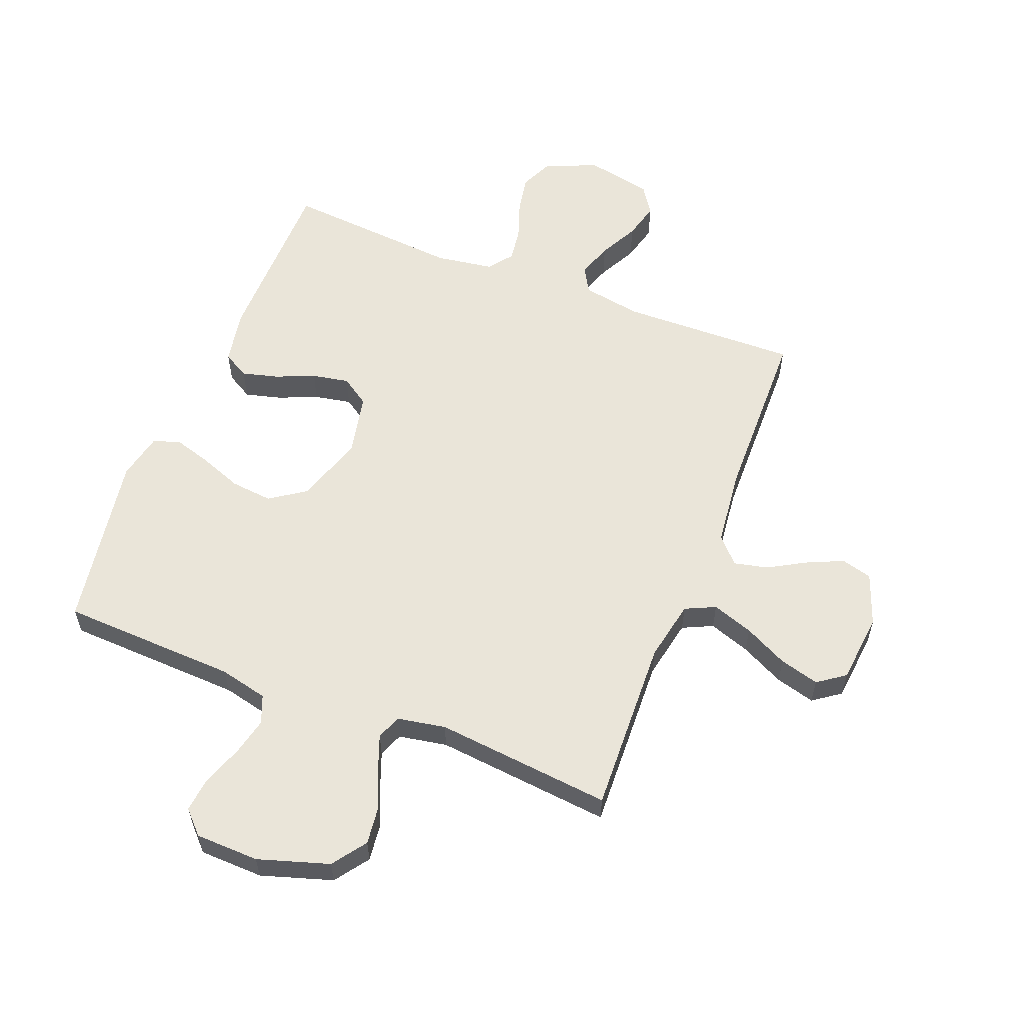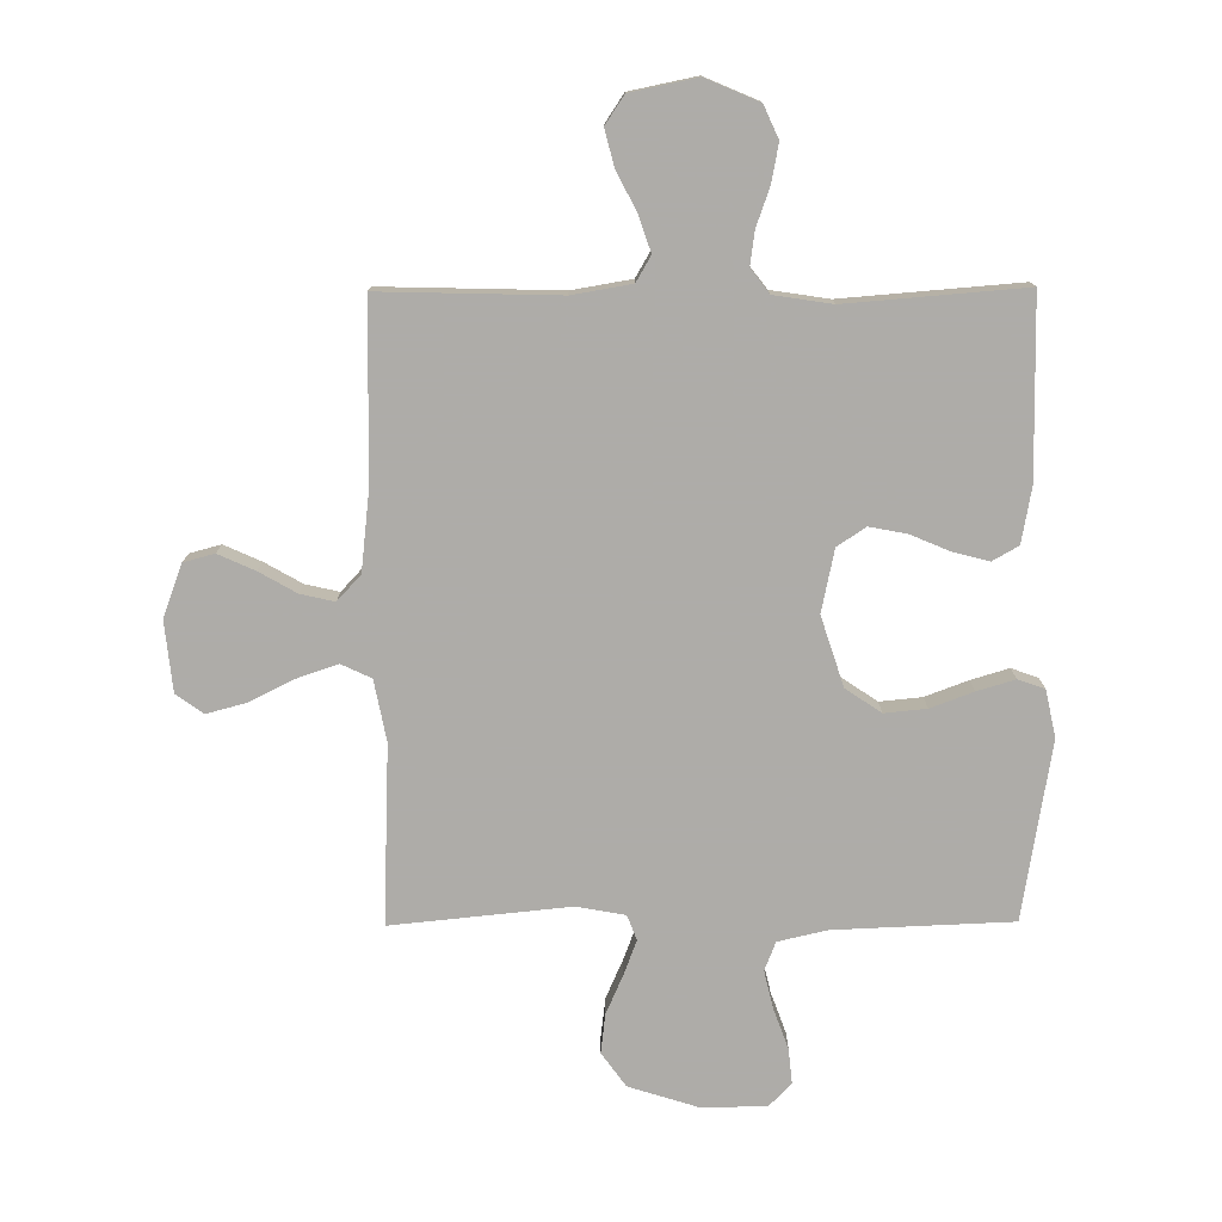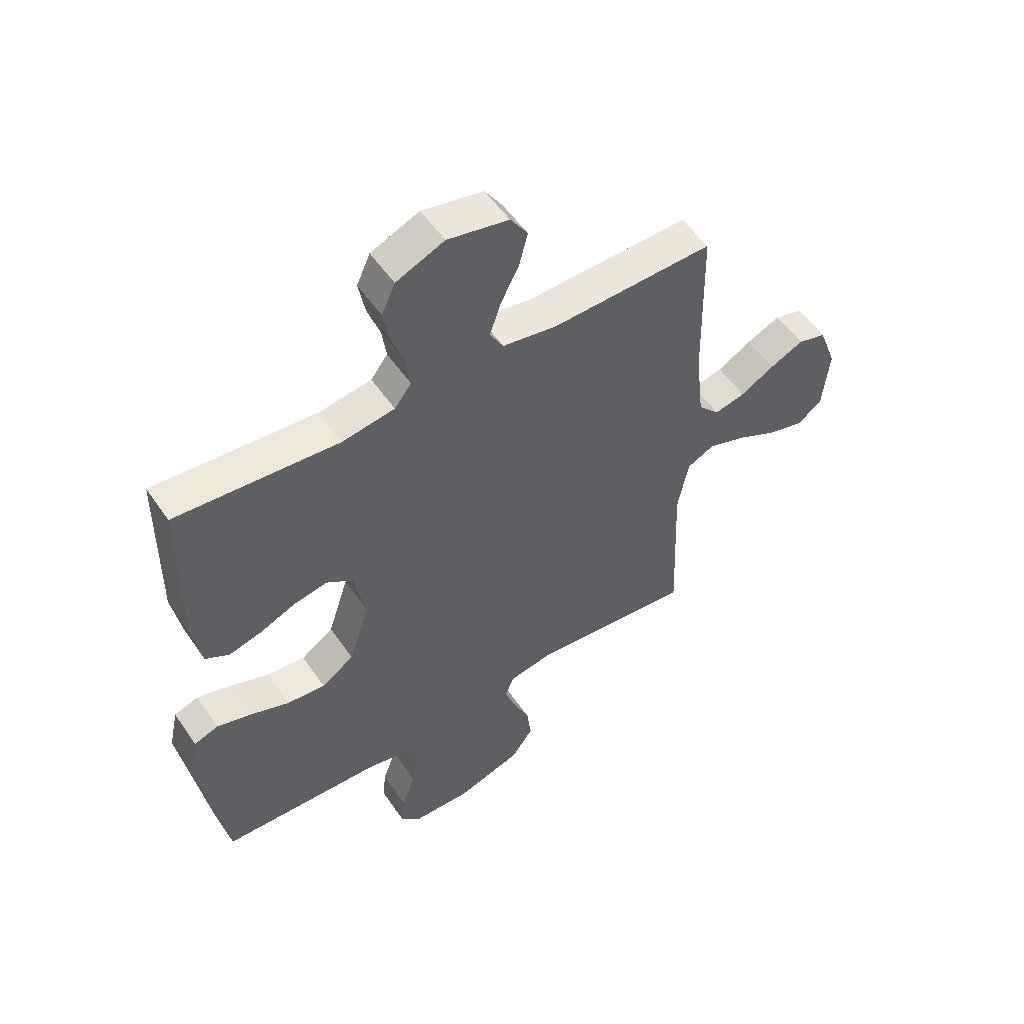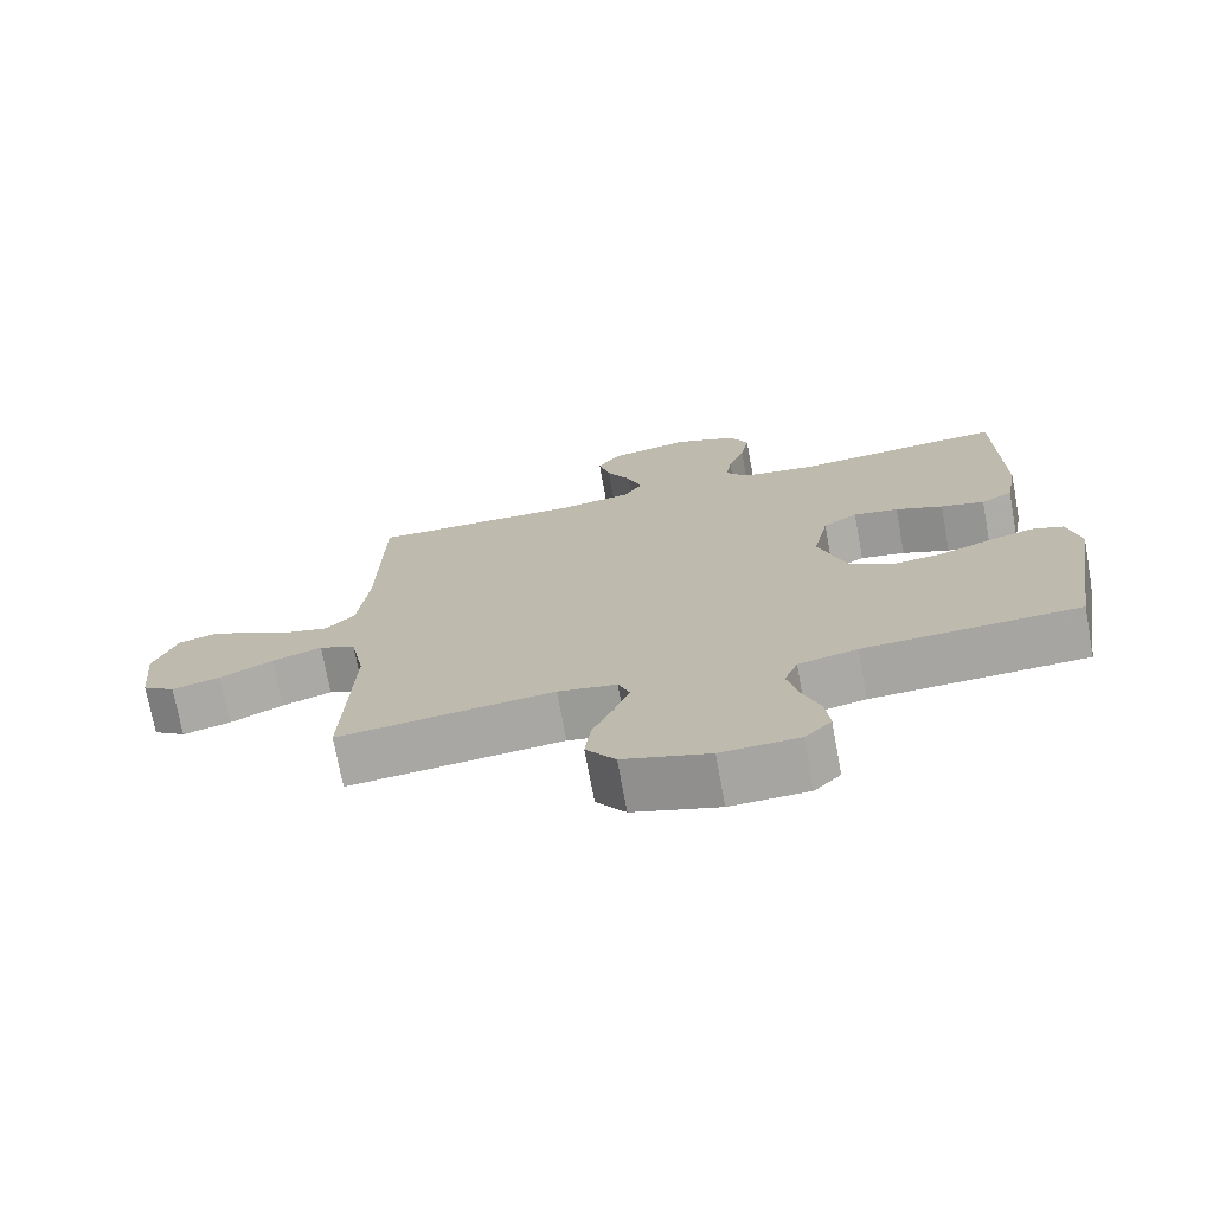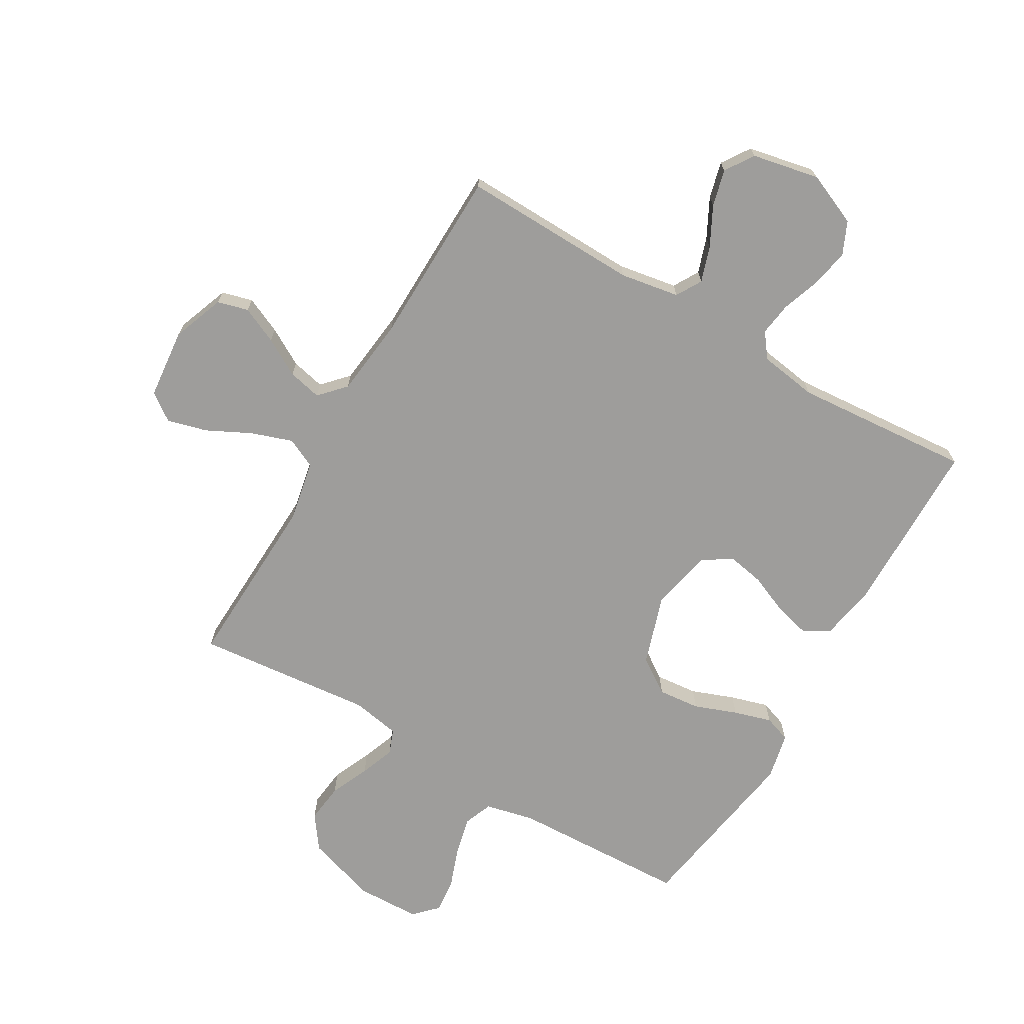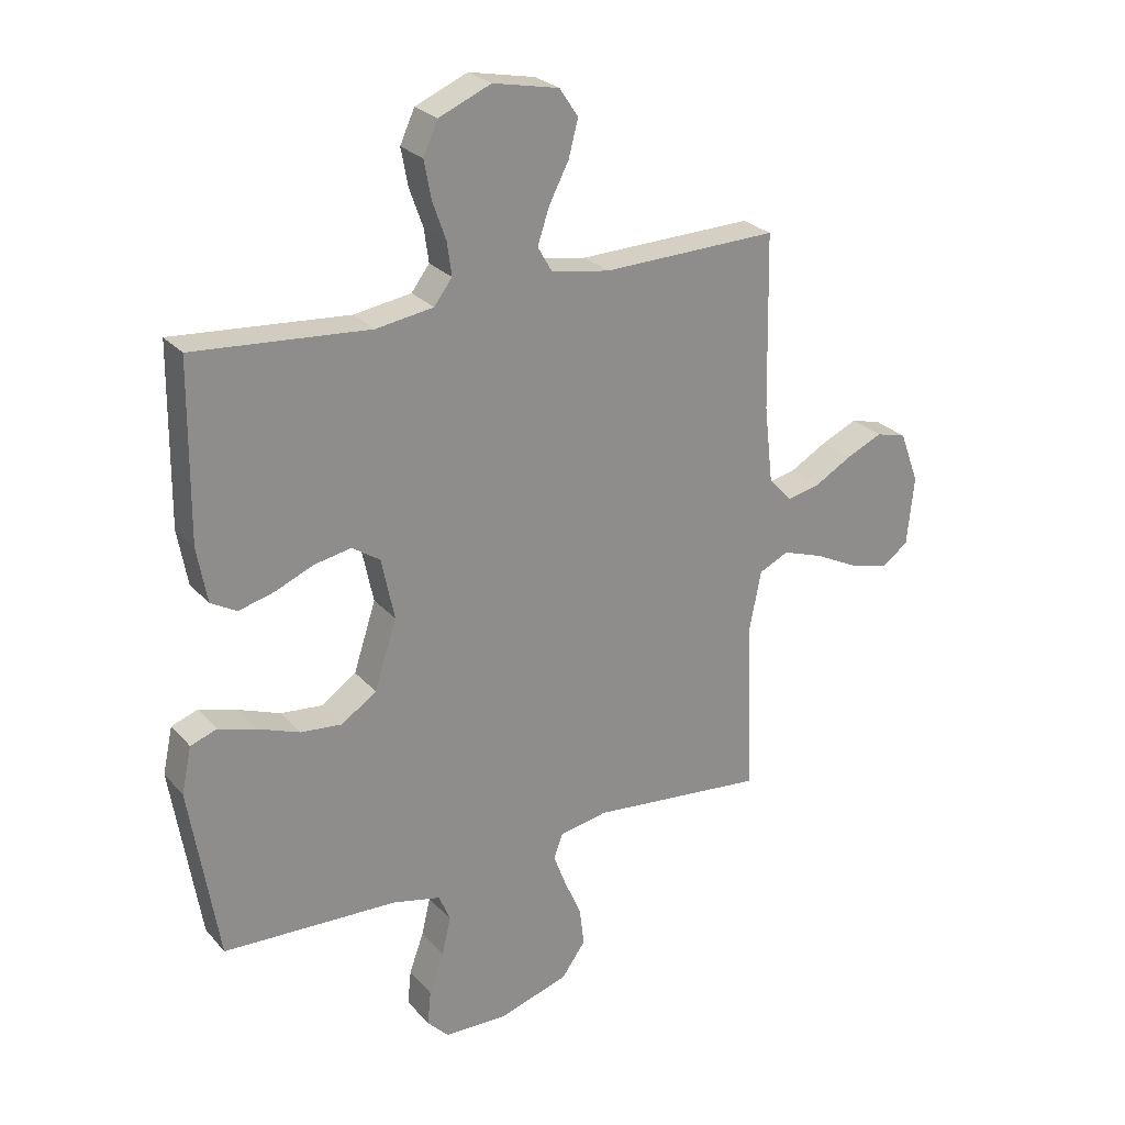
<metadata>
{"format":"obj","ext":"obj","renderer":"f3d","projection":"perspective","resolution":1024,"background":"white","views":[{"elev":58.1,"azim":-158.5,"up":"+Y"},{"elev":-77.0,"azim":0.4,"up":"+Y"},{"elev":53.6,"azim":146.3,"up":"+Z"},{"elev":-73.3,"azim":10.4,"up":"+Z"},{"elev":-70.5,"azim":-30.3,"up":"+Y"},{"elev":25.9,"azim":148.7,"up":"+Z"}]}
</metadata>
<code>
v -0.5 0.07 0.5
v -0.2 0.07 0.492
v -0.1 0.07 0.509
v -0.075 0.07 0.552
v -0.095 0.07 0.612
v -0.129 0.07 0.678
v -0.145 0.07 0.74
v -0.113 0.07 0.788
v 0 0.07 0.811
v 0.089 0.07 0.773
v 0.114 0.07 0.718
v 0.102 0.07 0.654
v 0.079 0.07 0.589
v 0.071 0.07 0.532
v 0.102 0.07 0.491
v 0.2 0.07 0.476
v 0.5 0.07 0.5
v 0.503 0.07 0.2
v 0.486 0.07 0.106
v 0.442 0.07 0.081
v 0.381 0.07 0.097
v 0.315 0.07 0.125
v 0.252 0.07 0.137
v 0.204 0.07 0.105
v 0.182 0.07 0
v 0.22 0.07 -0.117
v 0.28 0.07 -0.158
v 0.351 0.07 -0.151
v 0.423 0.07 -0.124
v 0.487 0.07 -0.105
v 0.532 0.07 -0.121
v 0.549 0.07 -0.2
v 0.5 0.07 -0.5
v 0.2 0.07 -0.512
v 0.118 0.07 -0.531
v 0.099 0.07 -0.579
v 0.114 0.07 -0.643
v 0.139 0.07 -0.712
v 0.145 0.07 -0.771
v 0.108 0.07 -0.809
v 0 0.07 -0.812
v -0.12 0.07 -0.774
v -0.161 0.07 -0.717
v -0.153 0.07 -0.651
v -0.124 0.07 -0.585
v -0.102 0.07 -0.527
v -0.118 0.07 -0.485
v -0.2 0.07 -0.47
v -0.5 0.07 -0.5
v -0.488 0.07 -0.2
v -0.508 0.07 -0.097
v -0.559 0.07 -0.073
v -0.629 0.07 -0.097
v -0.703 0.07 -0.134
v -0.77 0.07 -0.152
v -0.816 0.07 -0.119
v -0.828 0.07 0
v -0.795 0.07 0.088
v -0.743 0.07 0.102
v -0.681 0.07 0.074
v -0.618 0.07 0.038
v -0.561 0.07 0.025
v -0.521 0.07 0.068
v -0.506 0.07 0.2
v -0.5 0 0.5
v -0.2 0 0.492
v -0.1 0 0.509
v -0.075 0 0.552
v -0.095 0 0.612
v -0.129 0 0.678
v -0.145 0 0.74
v -0.113 0 0.788
v 0 0 0.811
v 0.089 0 0.773
v 0.114 0 0.718
v 0.102 0 0.654
v 0.079 0 0.589
v 0.071 0 0.532
v 0.102 0 0.491
v 0.2 0 0.476
v 0.5 0 0.5
v 0.503 0 0.2
v 0.486 0 0.106
v 0.442 0 0.081
v 0.381 0 0.097
v 0.315 0 0.125
v 0.252 0 0.137
v 0.204 0 0.105
v 0.182 0 0
v 0.22 0 -0.117
v 0.28 0 -0.158
v 0.351 0 -0.151
v 0.423 0 -0.124
v 0.487 0 -0.105
v 0.532 0 -0.121
v 0.549 0 -0.2
v 0.5 0 -0.5
v 0.2 0 -0.512
v 0.118 0 -0.531
v 0.099 0 -0.579
v 0.114 0 -0.643
v 0.139 0 -0.712
v 0.145 0 -0.771
v 0.108 0 -0.809
v 0 0 -0.812
v -0.12 0 -0.774
v -0.161 0 -0.717
v -0.153 0 -0.651
v -0.124 0 -0.585
v -0.102 0 -0.527
v -0.118 0 -0.485
v -0.2 0 -0.47
v -0.5 0 -0.5
v -0.488 0 -0.2
v -0.508 0 -0.097
v -0.559 0 -0.073
v -0.629 0 -0.097
v -0.703 0 -0.134
v -0.77 0 -0.152
v -0.816 0 -0.119
v -0.828 0 0
v -0.795 0 0.088
v -0.743 0 0.102
v -0.681 0 0.074
v -0.618 0 0.038
v -0.561 0 0.025
v -0.521 0 0.068
v -0.506 0 0.2
f 59 60 61
f 58 59 61
f 57 58 61
f 56 57 61
f 55 56 61
f 54 55 61
f 53 54 61
f 52 53 61 62
f 51 52 62 63
f 48 49 50
f 51 63 64
f 50 51 64
f 48 50 64
f 47 48 64
f 43 44 45
f 42 43 45
f 41 42 45
f 40 41 45
f 39 40 45
f 38 39 45
f 37 38 45
f 36 37 45 46
f 35 36 46 47
f 32 33 34
f 31 32 34
f 30 31 34
f 29 30 34
f 28 29 34
f 34 35 47
f 28 34 47
f 27 28 47
f 20 21 22
f 19 20 22
f 18 19 22
f 17 18 22
f 16 17 22
f 15 16 22 23
f 14 15 23 24
f 11 12 13
f 10 11 13
f 9 10 13
f 8 9 13
f 7 8 13
f 6 7 13
f 5 6 13
f 4 5 13 14
f 14 24 25
f 4 14 25
f 3 4 25
f 64 1 2
f 26 27 47 64
f 25 26 64
f 3 25 64
f 2 3 64
f 125 124 123
f 125 123 122
f 125 122 121
f 125 121 120
f 125 120 119
f 125 119 118
f 125 118 117
f 126 125 117 116
f 127 126 116 115
f 114 113 112
f 128 127 115
f 128 115 114
f 128 114 112
f 128 112 111
f 109 108 107
f 109 107 106
f 109 106 105
f 109 105 104
f 109 104 103
f 109 103 102
f 109 102 101
f 110 109 101 100
f 111 110 100 99
f 98 97 96
f 98 96 95
f 98 95 94
f 98 94 93
f 98 93 92
f 111 99 98
f 111 98 92
f 111 92 91
f 86 85 84
f 86 84 83
f 86 83 82
f 86 82 81
f 86 81 80
f 87 86 80 79
f 88 87 79 78
f 77 76 75
f 77 75 74
f 77 74 73
f 77 73 72
f 77 72 71
f 77 71 70
f 77 70 69
f 78 77 69 68
f 89 88 78
f 89 78 68
f 89 68 67
f 66 65 128
f 128 111 91 90
f 128 90 89
f 128 89 67
f 128 67 66
f 1 65 66 2
f 2 66 67 3
f 3 67 68 4
f 4 68 69 5
f 5 69 70 6
f 6 70 71 7
f 7 71 72 8
f 8 72 73 9
f 9 73 74 10
f 10 74 75 11
f 11 75 76 12
f 12 76 77 13
f 13 77 78 14
f 14 78 79 15
f 15 79 80 16
f 16 80 81 17
f 17 81 82 18
f 18 82 83 19
f 19 83 84 20
f 20 84 85 21
f 21 85 86 22
f 22 86 87 23
f 23 87 88 24
f 24 88 89 25
f 25 89 90 26
f 26 90 91 27
f 27 91 92 28
f 28 92 93 29
f 29 93 94 30
f 30 94 95 31
f 31 95 96 32
f 32 96 97 33
f 33 97 98 34
f 34 98 99 35
f 35 99 100 36
f 36 100 101 37
f 37 101 102 38
f 38 102 103 39
f 39 103 104 40
f 40 104 105 41
f 41 105 106 42
f 42 106 107 43
f 43 107 108 44
f 44 108 109 45
f 45 109 110 46
f 46 110 111 47
f 47 111 112 48
f 48 112 113 49
f 49 113 114 50
f 50 114 115 51
f 51 115 116 52
f 52 116 117 53
f 53 117 118 54
f 54 118 119 55
f 55 119 120 56
f 56 120 121 57
f 57 121 122 58
f 58 122 123 59
f 59 123 124 60
f 60 124 125 61
f 61 125 126 62
f 62 126 127 63
f 63 127 128 64
f 64 128 65 1

</code>
